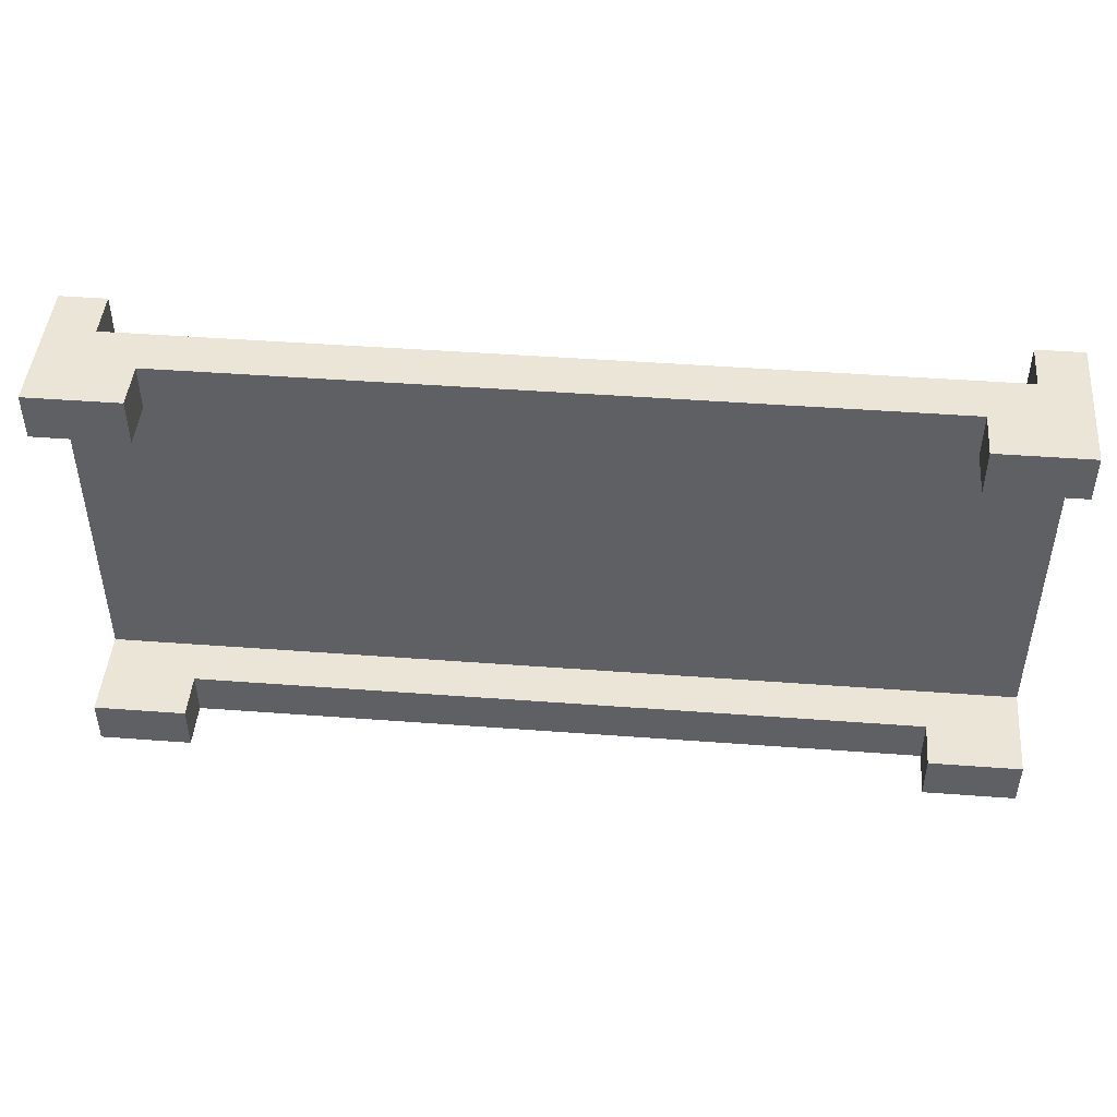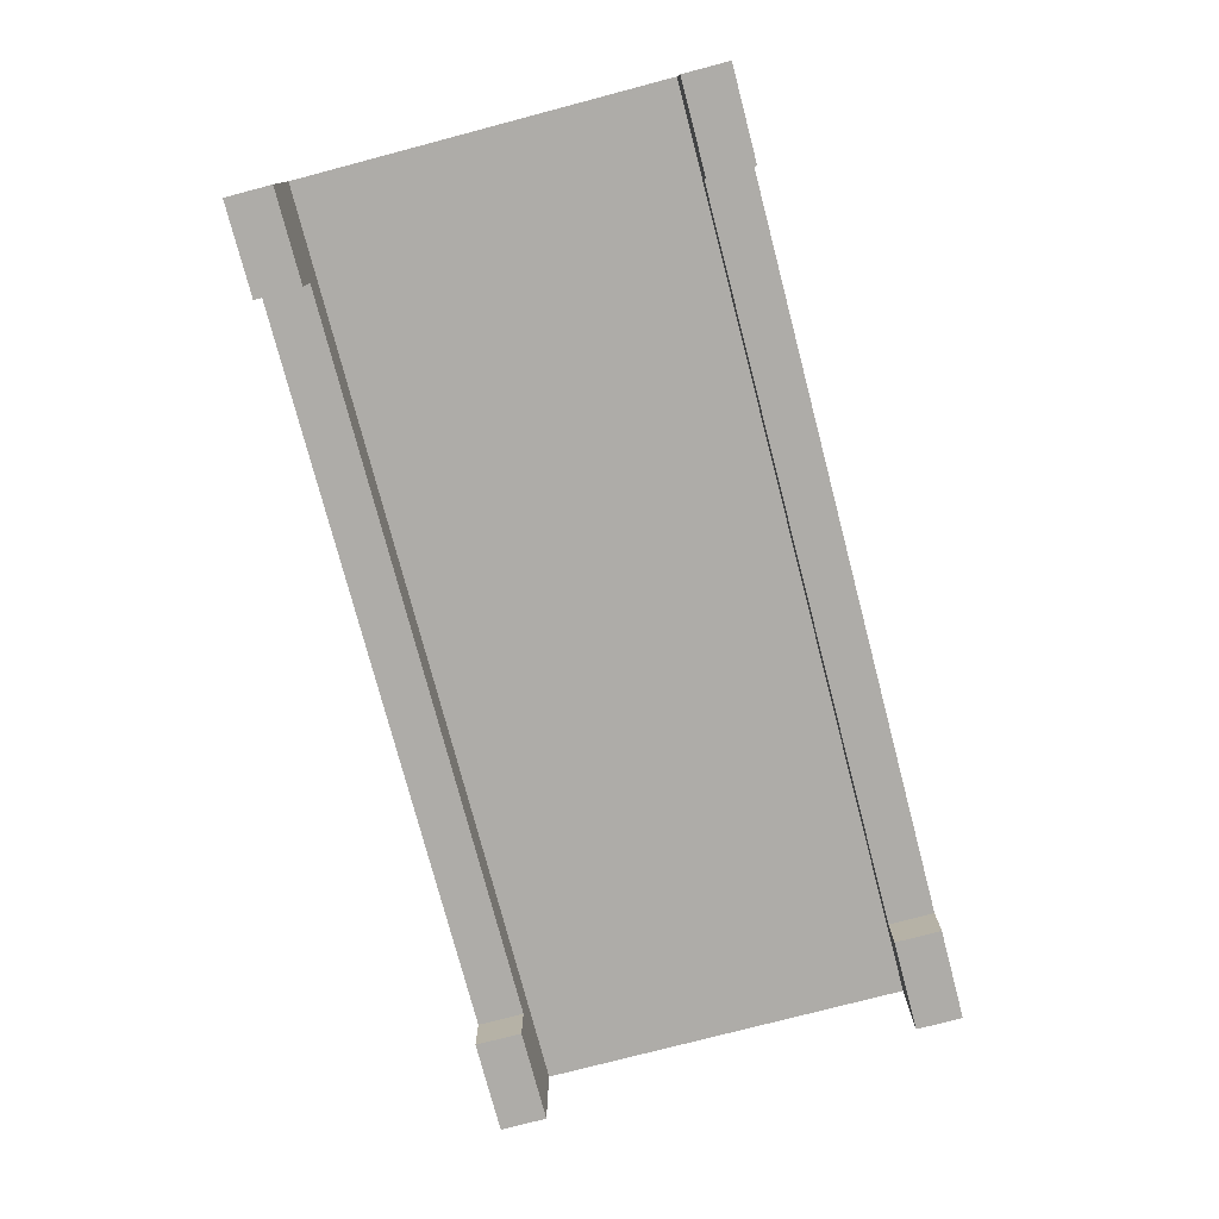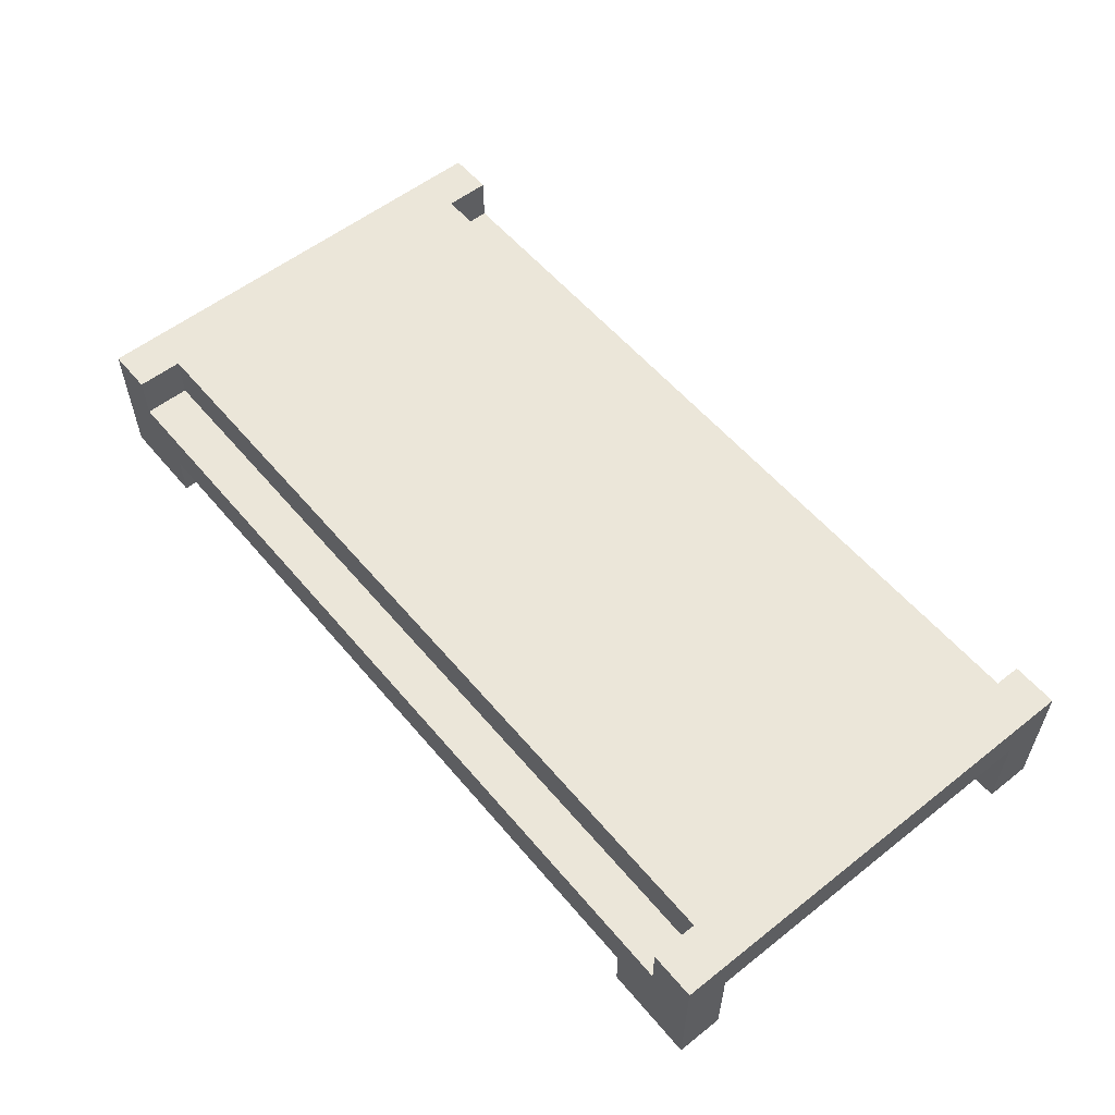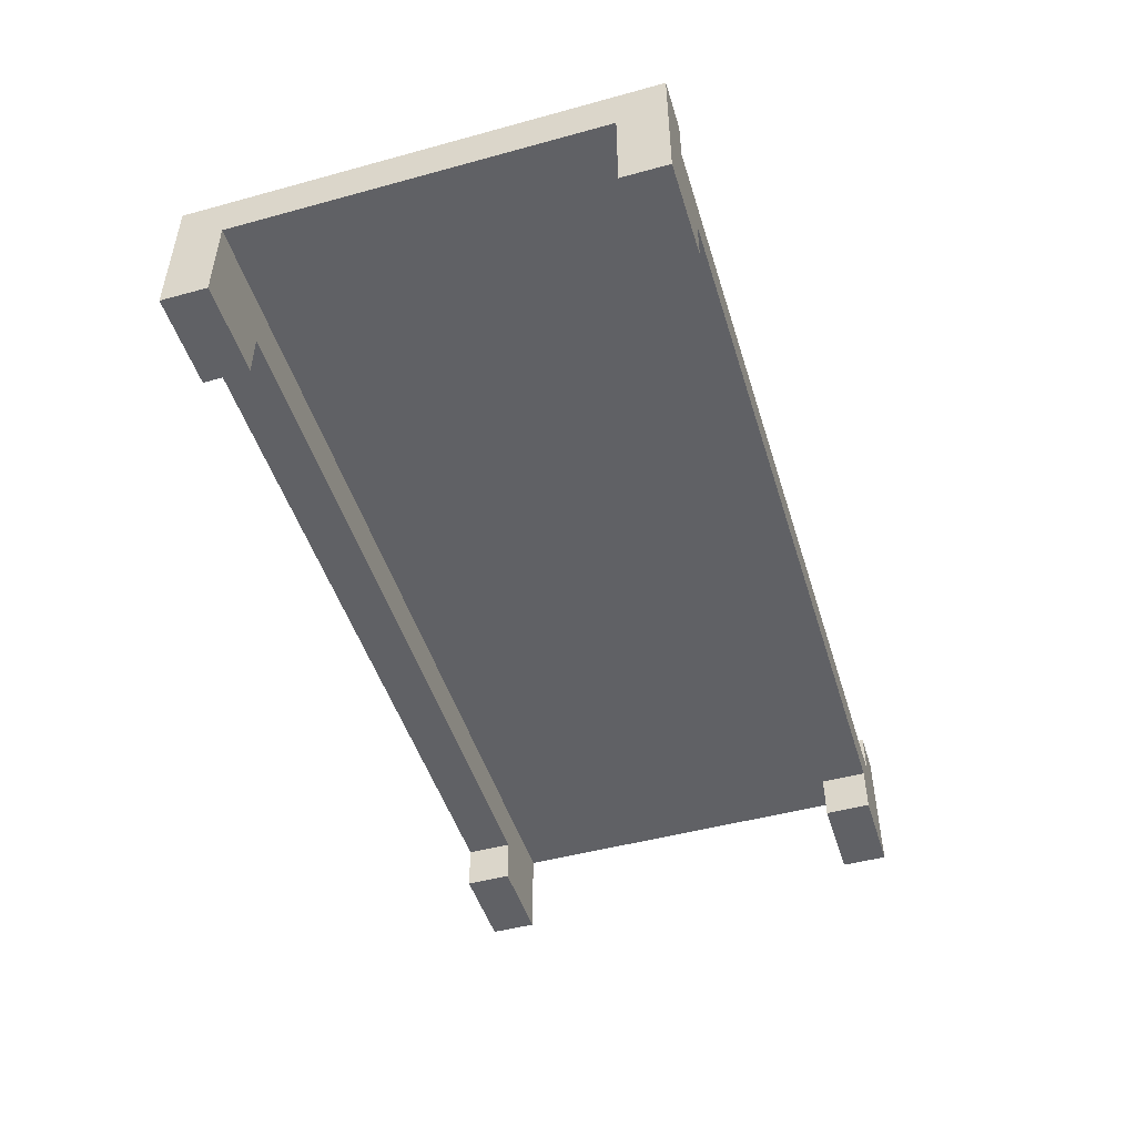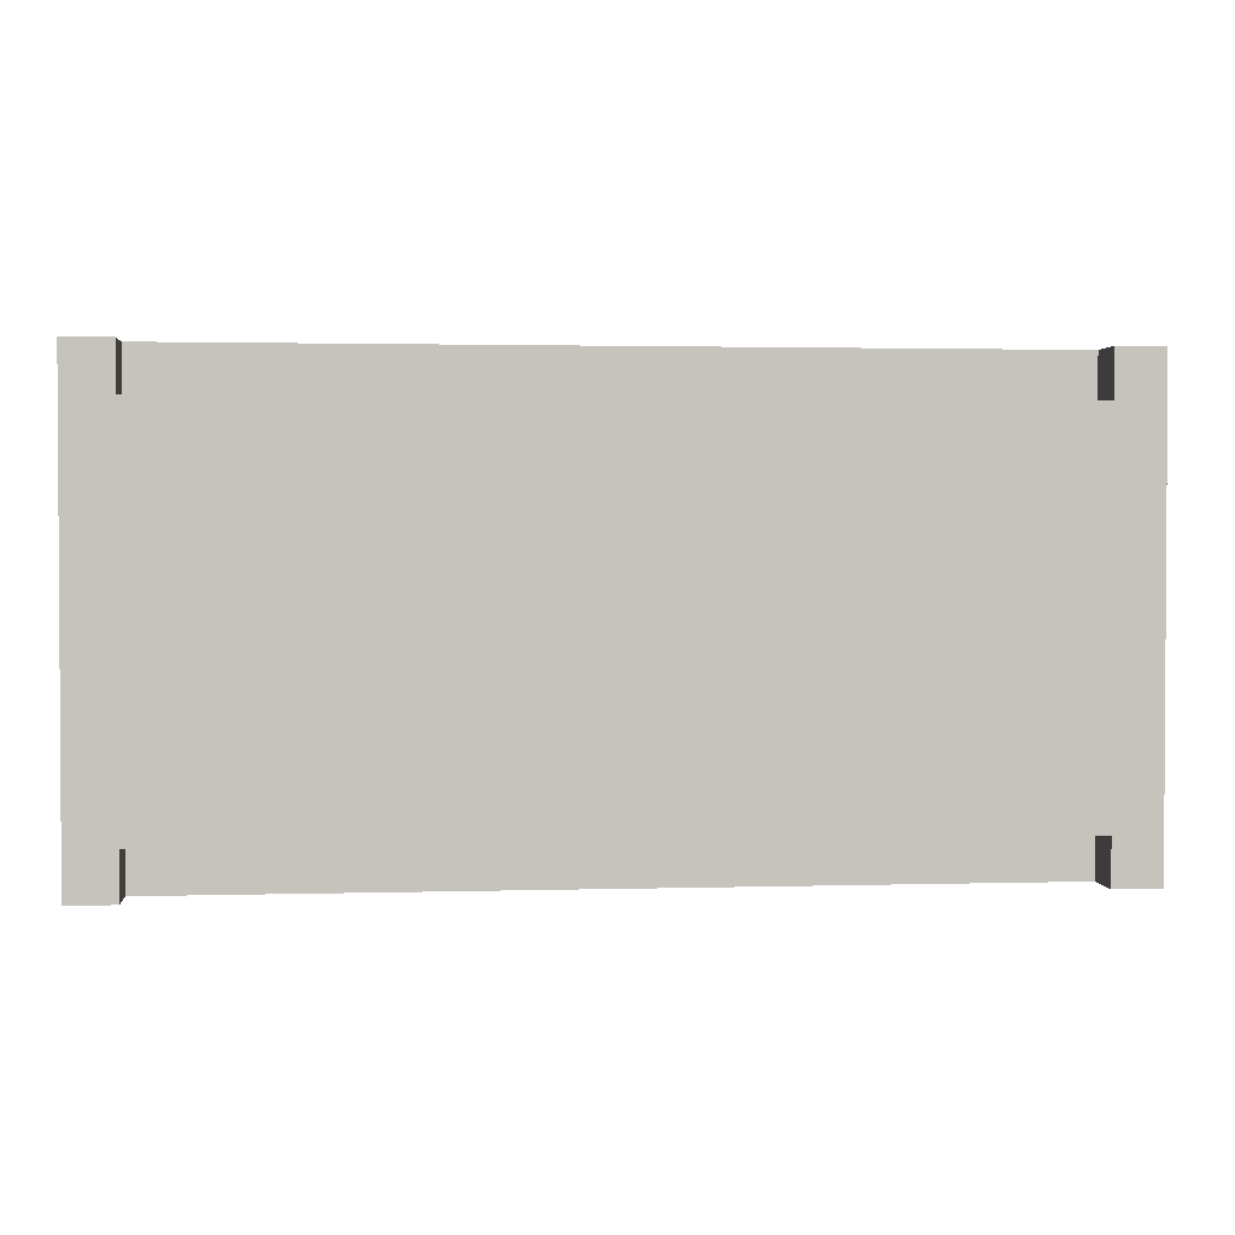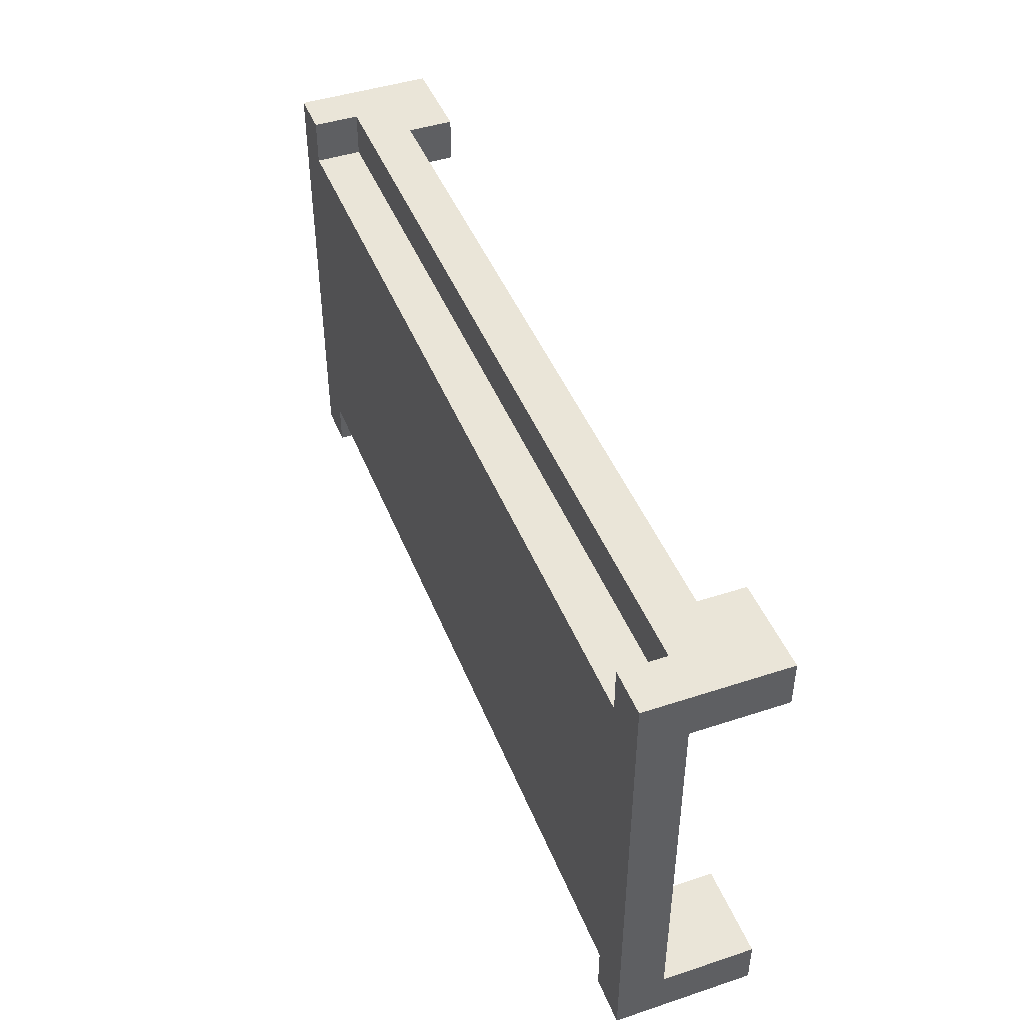
<metadata>
{"format":"obj","ext":"obj","renderer":"f3d","projection":"perspective","resolution":1024,"background":"white","views":[{"elev":46.0,"azim":4.9,"up":"+Z"},{"elev":-76.9,"azim":-75.3,"up":"+Y"},{"elev":56.3,"azim":50.6,"up":"+Y"},{"elev":-48.2,"azim":-73.0,"up":"+Y"},{"elev":1.9,"azim":174.1,"up":"+Z"},{"elev":44.9,"azim":-110.9,"up":"+Z"}]}
</metadata>
<code>
o
v 0.1 2 -2
v 0.1 2 -2.1
v 0.1 2 -2.9
v 0.1 2 -3
v 0.1 2.2 -2.1
v 0.1 2.2 -2.9
v 0.1 2.3 -2
v 0.1 2.3 -3
v 1.9 2 -2
v 1.9 2 -2.1
v 1.9 2 -2.9
v 1.9 2 -3
v 1.9 2.1 -2
v 1.9 2.1 -2.1
v 1.9 2.1 -2.9
v 1.9 2.1 -3
v 2 2.2 -2
v 2 2.2 -2.1
v 2 2.2 -2.9
v 2 2.2 -3
v 2 2.3 -2
v 2 2.3 -2.1
v 2 2.3 -2.9
v 2 2.3 -3
v 0.2 2.2 -2
v 0.2 2.2 -2.1
v 0.2 2.2 -2.9
v 0.2 2.2 -3
v 0.2 2.3 -2
v 0.2 2.3 -2.1
v 0.2 2.3 -2.9
v 0.2 2.3 -3
v 0.3 2 -2
v 0.3 2 -2.1
v 0.3 2 -2.9
v 0.3 2 -3
v 0.3 2.1 -2
v 0.3 2.1 -2.1
v 0.3 2.1 -2.9
v 0.3 2.1 -3
v 2.1 2 -2
v 2.1 2 -2.1
v 2.1 2 -2.9
v 2.1 2 -3
v 2.1 2.2 -2.1
v 2.1 2.2 -2.9
v 2.1 2.3 -2
v 2.1 2.3 -3
v 0.1 2 -2
v 0.1 2.3 -2
v 0.2 2.2 -2
v 0.2 2.3 -2
v 0.3 2 -2
v 0.3 2.1 -2
v 1.9 2 -2
v 1.9 2.1 -2
v 2 2.2 -2
v 2 2.3 -2
v 2.1 2 -2
v 2.1 2.3 -2
v 0.2 2.2 -2.1
v 0.2 2.3 -2.1
v 0.7 2.2 -2.1
v 0.7 2.3 -2.1
v 2 2.2 -2.1
v 2 2.3 -2.1
v 0.1 2 -2.9
v 0.1 2.2 -2.9
v 0.2 2.2 -2.9
v 0.3 2 -2.9
v 0.3 2.1 -2.9
v 0.7 2.2 -2.9
v 1.9 2 -2.9
v 1.9 2.1 -2.9
v 2 2.2 -2.9
v 2.1 2 -2.9
v 2.1 2.2 -2.9
v 0.1 2 -2.1
v 0.1 2.2 -2.1
v 0.2 2.2 -2.1
v 0.3 2 -2.1
v 0.3 2.1 -2.1
v 0.7 2.2 -2.1
v 1.9 2 -2.1
v 1.9 2.1 -2.1
v 2 2.2 -2.1
v 2.1 2 -2.1
v 2.1 2.2 -2.1
v 0.2 2.2 -2.9
v 0.2 2.3 -2.9
v 0.7 2.2 -2.9
v 0.7 2.3 -2.9
v 2 2.2 -2.9
v 2 2.3 -2.9
v 0.1 2 -3
v 0.1 2.3 -3
v 0.2 2.2 -3
v 0.2 2.3 -3
v 0.3 2 -3
v 0.3 2.1 -3
v 1.9 2 -3
v 1.9 2.1 -3
v 2 2.2 -3
v 2 2.3 -3
v 2.1 2 -3
v 2.1 2.3 -3
v 0.1 2 -2
v 0.3 2 -2
v 1.9 2 -2
v 2.1 2 -2
v 0.1 2 -2.1
v 0.3 2 -2.1
v 1.9 2 -2.1
v 2.1 2 -2.1
v 0.1 2 -2.9
v 0.3 2 -2.9
v 1.9 2 -2.9
v 2.1 2 -2.9
v 0.1 2 -3
v 0.3 2 -3
v 1.9 2 -3
v 2.1 2 -3
v 0.3 2.1 -2
v 1.9 2.1 -2
v 0.3 2.1 -2.1
v 1.9 2.1 -2.1
v 0.3 2.1 -2.9
v 1.9 2.1 -2.9
v 0.3 2.1 -3
v 1.9 2.1 -3
v 0.1 2.2 -2.1
v 0.2 2.2 -2.1
v 0.7 2.2 -2.1
v 2 2.2 -2.1
v 2.1 2.2 -2.1
v 0.1 2.2 -2.9
v 0.2 2.2 -2.9
v 0.7 2.2 -2.9
v 2 2.2 -2.9
v 2.1 2.2 -2.9
v 0.2 2.2 -2
v 2 2.2 -2
v 0.2 2.2 -2.1
v 0.7 2.2 -2.1
v 2 2.2 -2.1
v 0.2 2.2 -2.9
v 0.7 2.2 -2.9
v 2 2.2 -2.9
v 0.2 2.2 -3
v 2 2.2 -3
v 0.1 2.3 -2
v 0.2 2.3 -2
v 2 2.3 -2
v 2.1 2.3 -2
v 0.2 2.3 -2.1
v 0.7 2.3 -2.1
v 2 2.3 -2.1
v 0.2 2.3 -2.9
v 0.7 2.3 -2.9
v 2 2.3 -2.9
v 0.1 2.3 -3
v 0.2 2.3 -3
v 2 2.3 -3
v 2.1 2.3 -3
f 5 2 1
f 6 4 3
f 7 5 1
f 7 6 5
f 8 4 6
f 8 6 7
f 13 10 9
f 14 10 13
f 15 12 11
f 16 12 15
f 21 18 17
f 22 18 21
f 23 20 19
f 24 20 23
f 25 26 29
f 29 26 30
f 27 28 31
f 31 28 32
f 33 34 37
f 37 34 38
f 35 36 39
f 39 36 40
f 41 42 45
f 43 44 46
f 41 45 47
f 45 46 47
f 46 44 48
f 47 46 48
f 51 50 49
f 52 50 51
f 53 51 49
f 54 51 53
f 56 51 54
f 57 51 56
f 57 56 55
f 59 57 55
f 59 58 57
f 60 58 59
f 63 62 61
f 64 62 63
f 65 64 63
f 66 64 65
f 69 68 67
f 70 69 67
f 71 69 70
f 72 69 71
f 74 72 71
f 75 72 74
f 75 74 73
f 76 75 73
f 77 75 76
f 78 79 80
f 78 80 81
f 81 80 82
f 82 80 83
f 82 83 85
f 85 83 86
f 84 85 86
f 84 86 87
f 87 86 88
f 89 90 91
f 91 90 92
f 91 92 93
f 93 92 94
f 95 96 97
f 97 96 98
f 95 97 99
f 99 97 100
f 100 97 102
f 102 97 103
f 101 102 103
f 101 103 105
f 103 104 105
f 105 104 106
f 111 108 107
f 112 108 111
f 113 110 109
f 114 110 113
f 119 116 115
f 120 116 119
f 121 118 117
f 122 118 121
f 125 124 123
f 126 124 125
f 129 128 127
f 130 128 129
f 136 132 131
f 137 133 132
f 137 132 136
f 138 134 133
f 138 133 137
f 139 135 134
f 139 134 138
f 140 135 139
f 141 142 143
f 143 142 144
f 144 142 145
f 146 147 149
f 147 148 149
f 149 148 150
f 151 152 155
f 153 154 157
f 155 156 158
f 151 155 158
f 156 157 159
f 158 156 159
f 157 154 160
f 159 157 160
f 151 158 161
f 161 158 162
f 160 154 163
f 163 154 164

</code>
